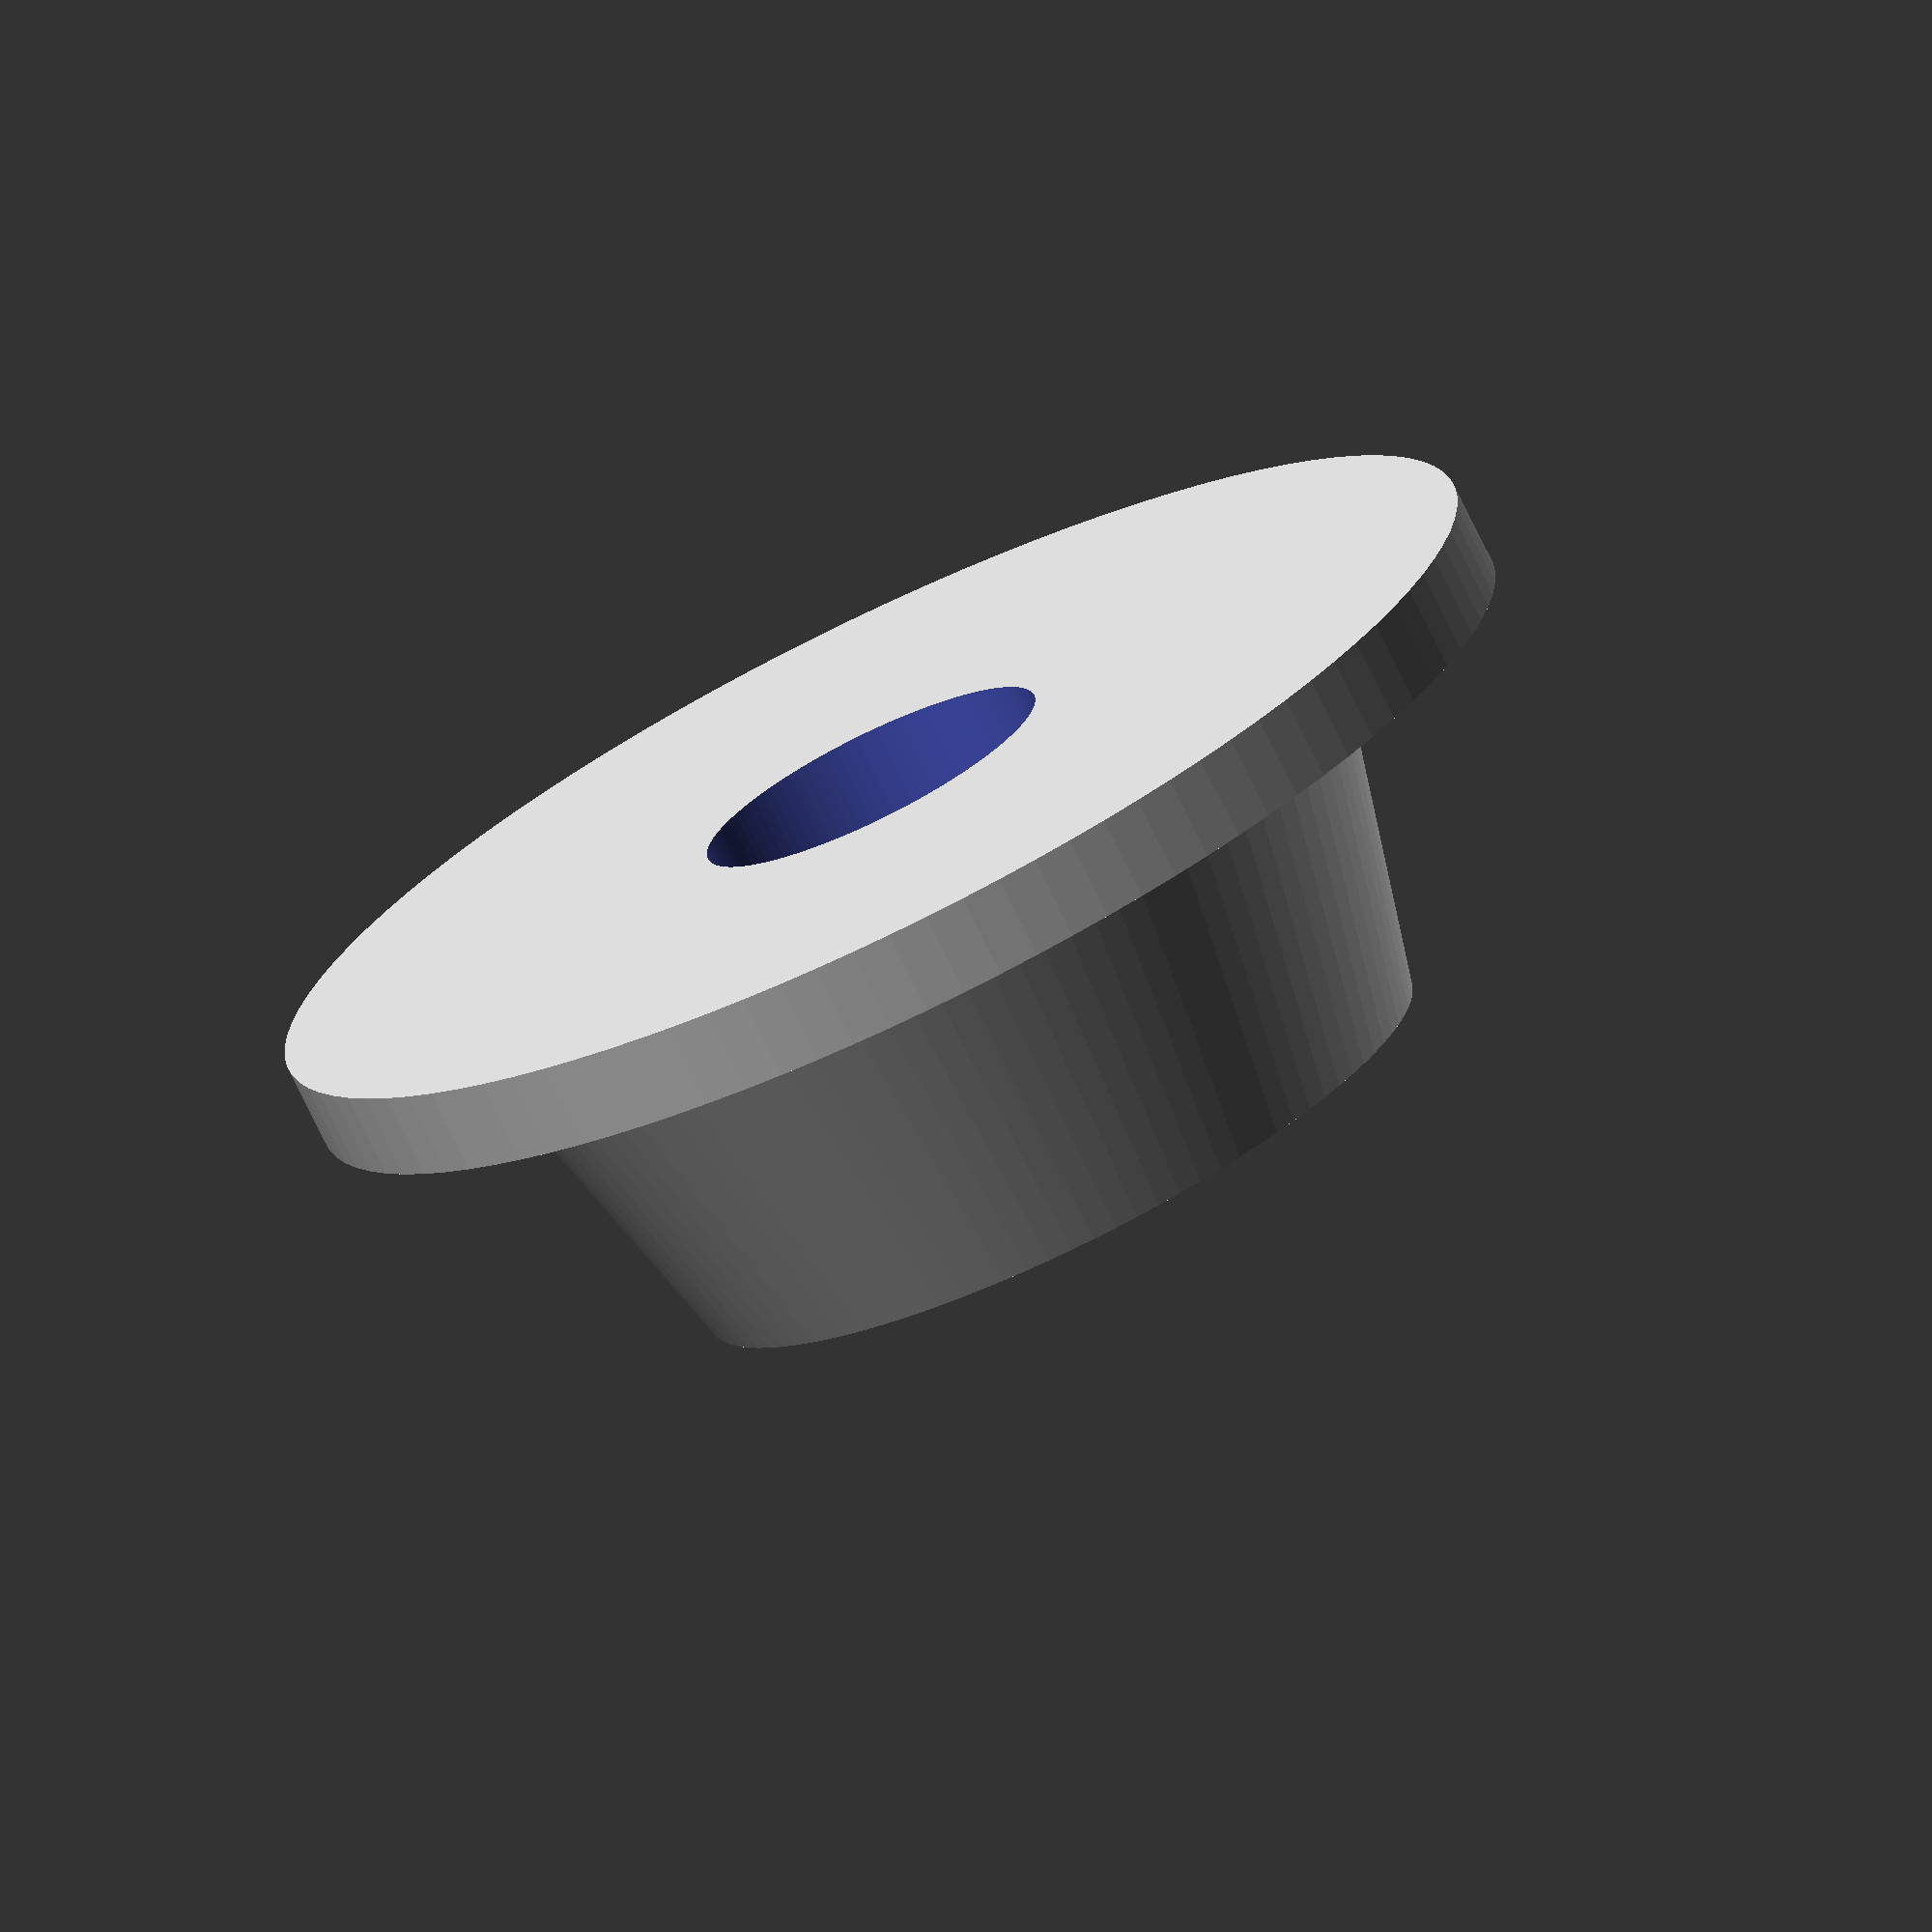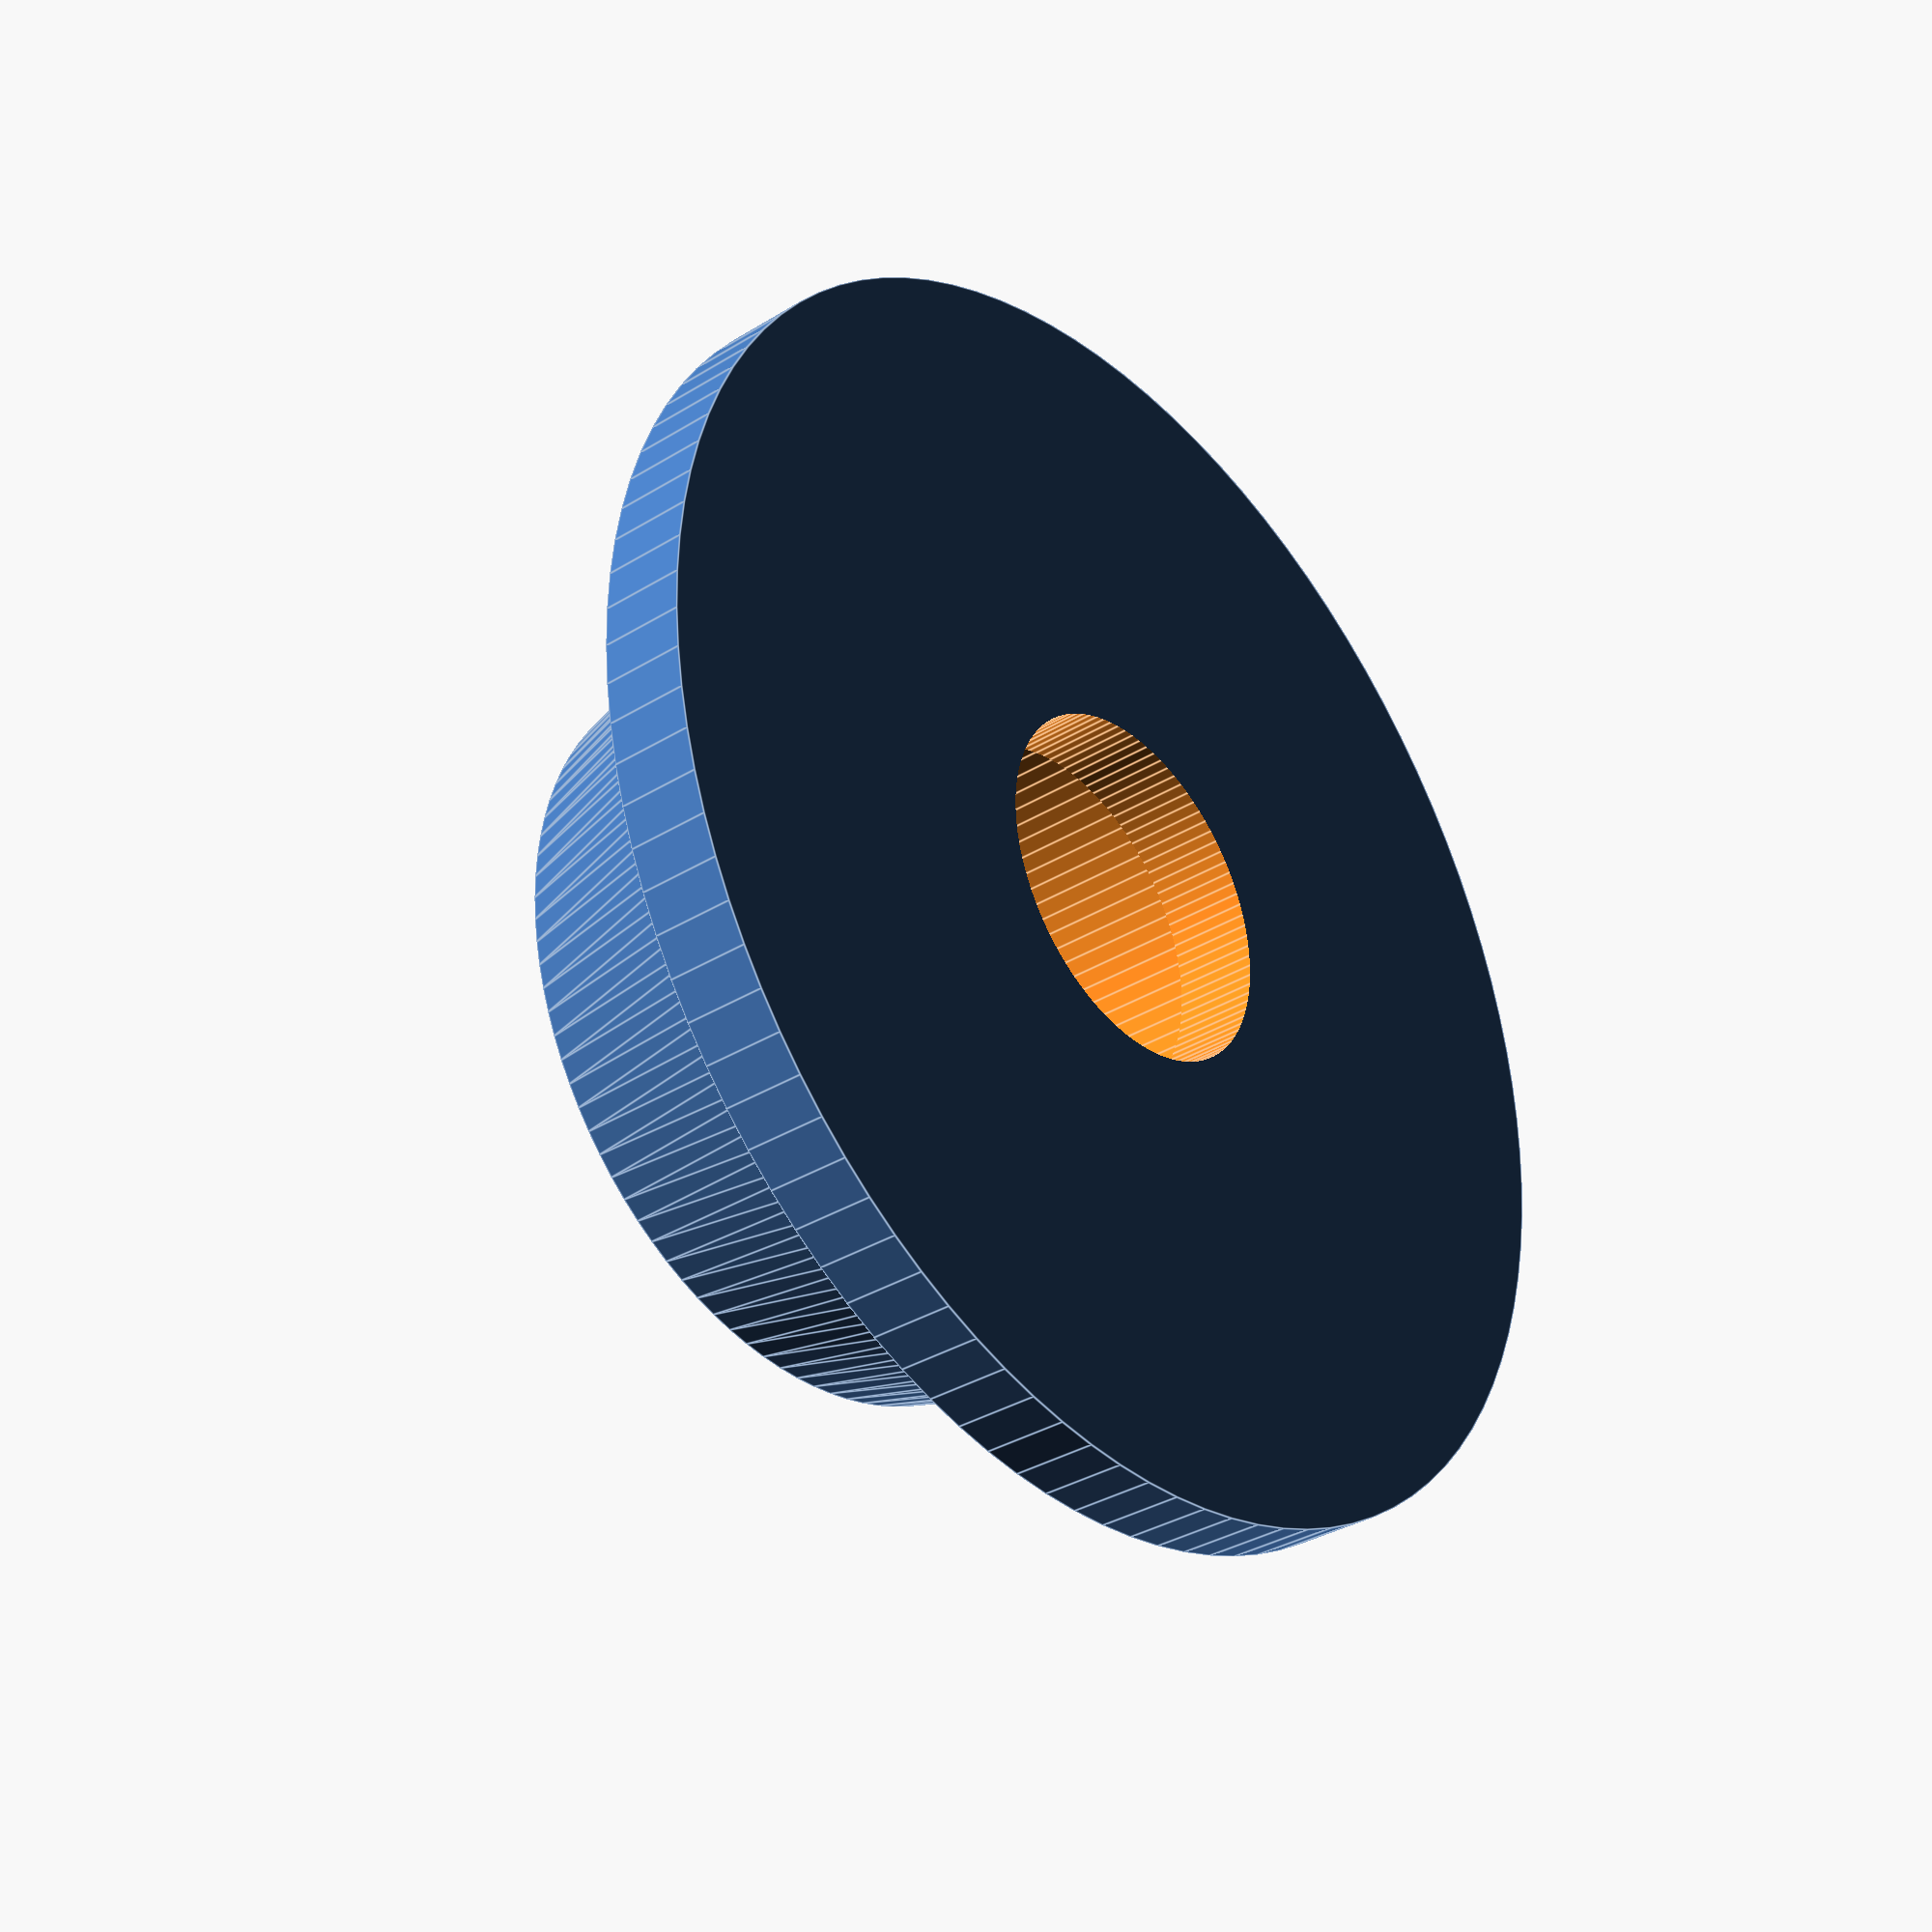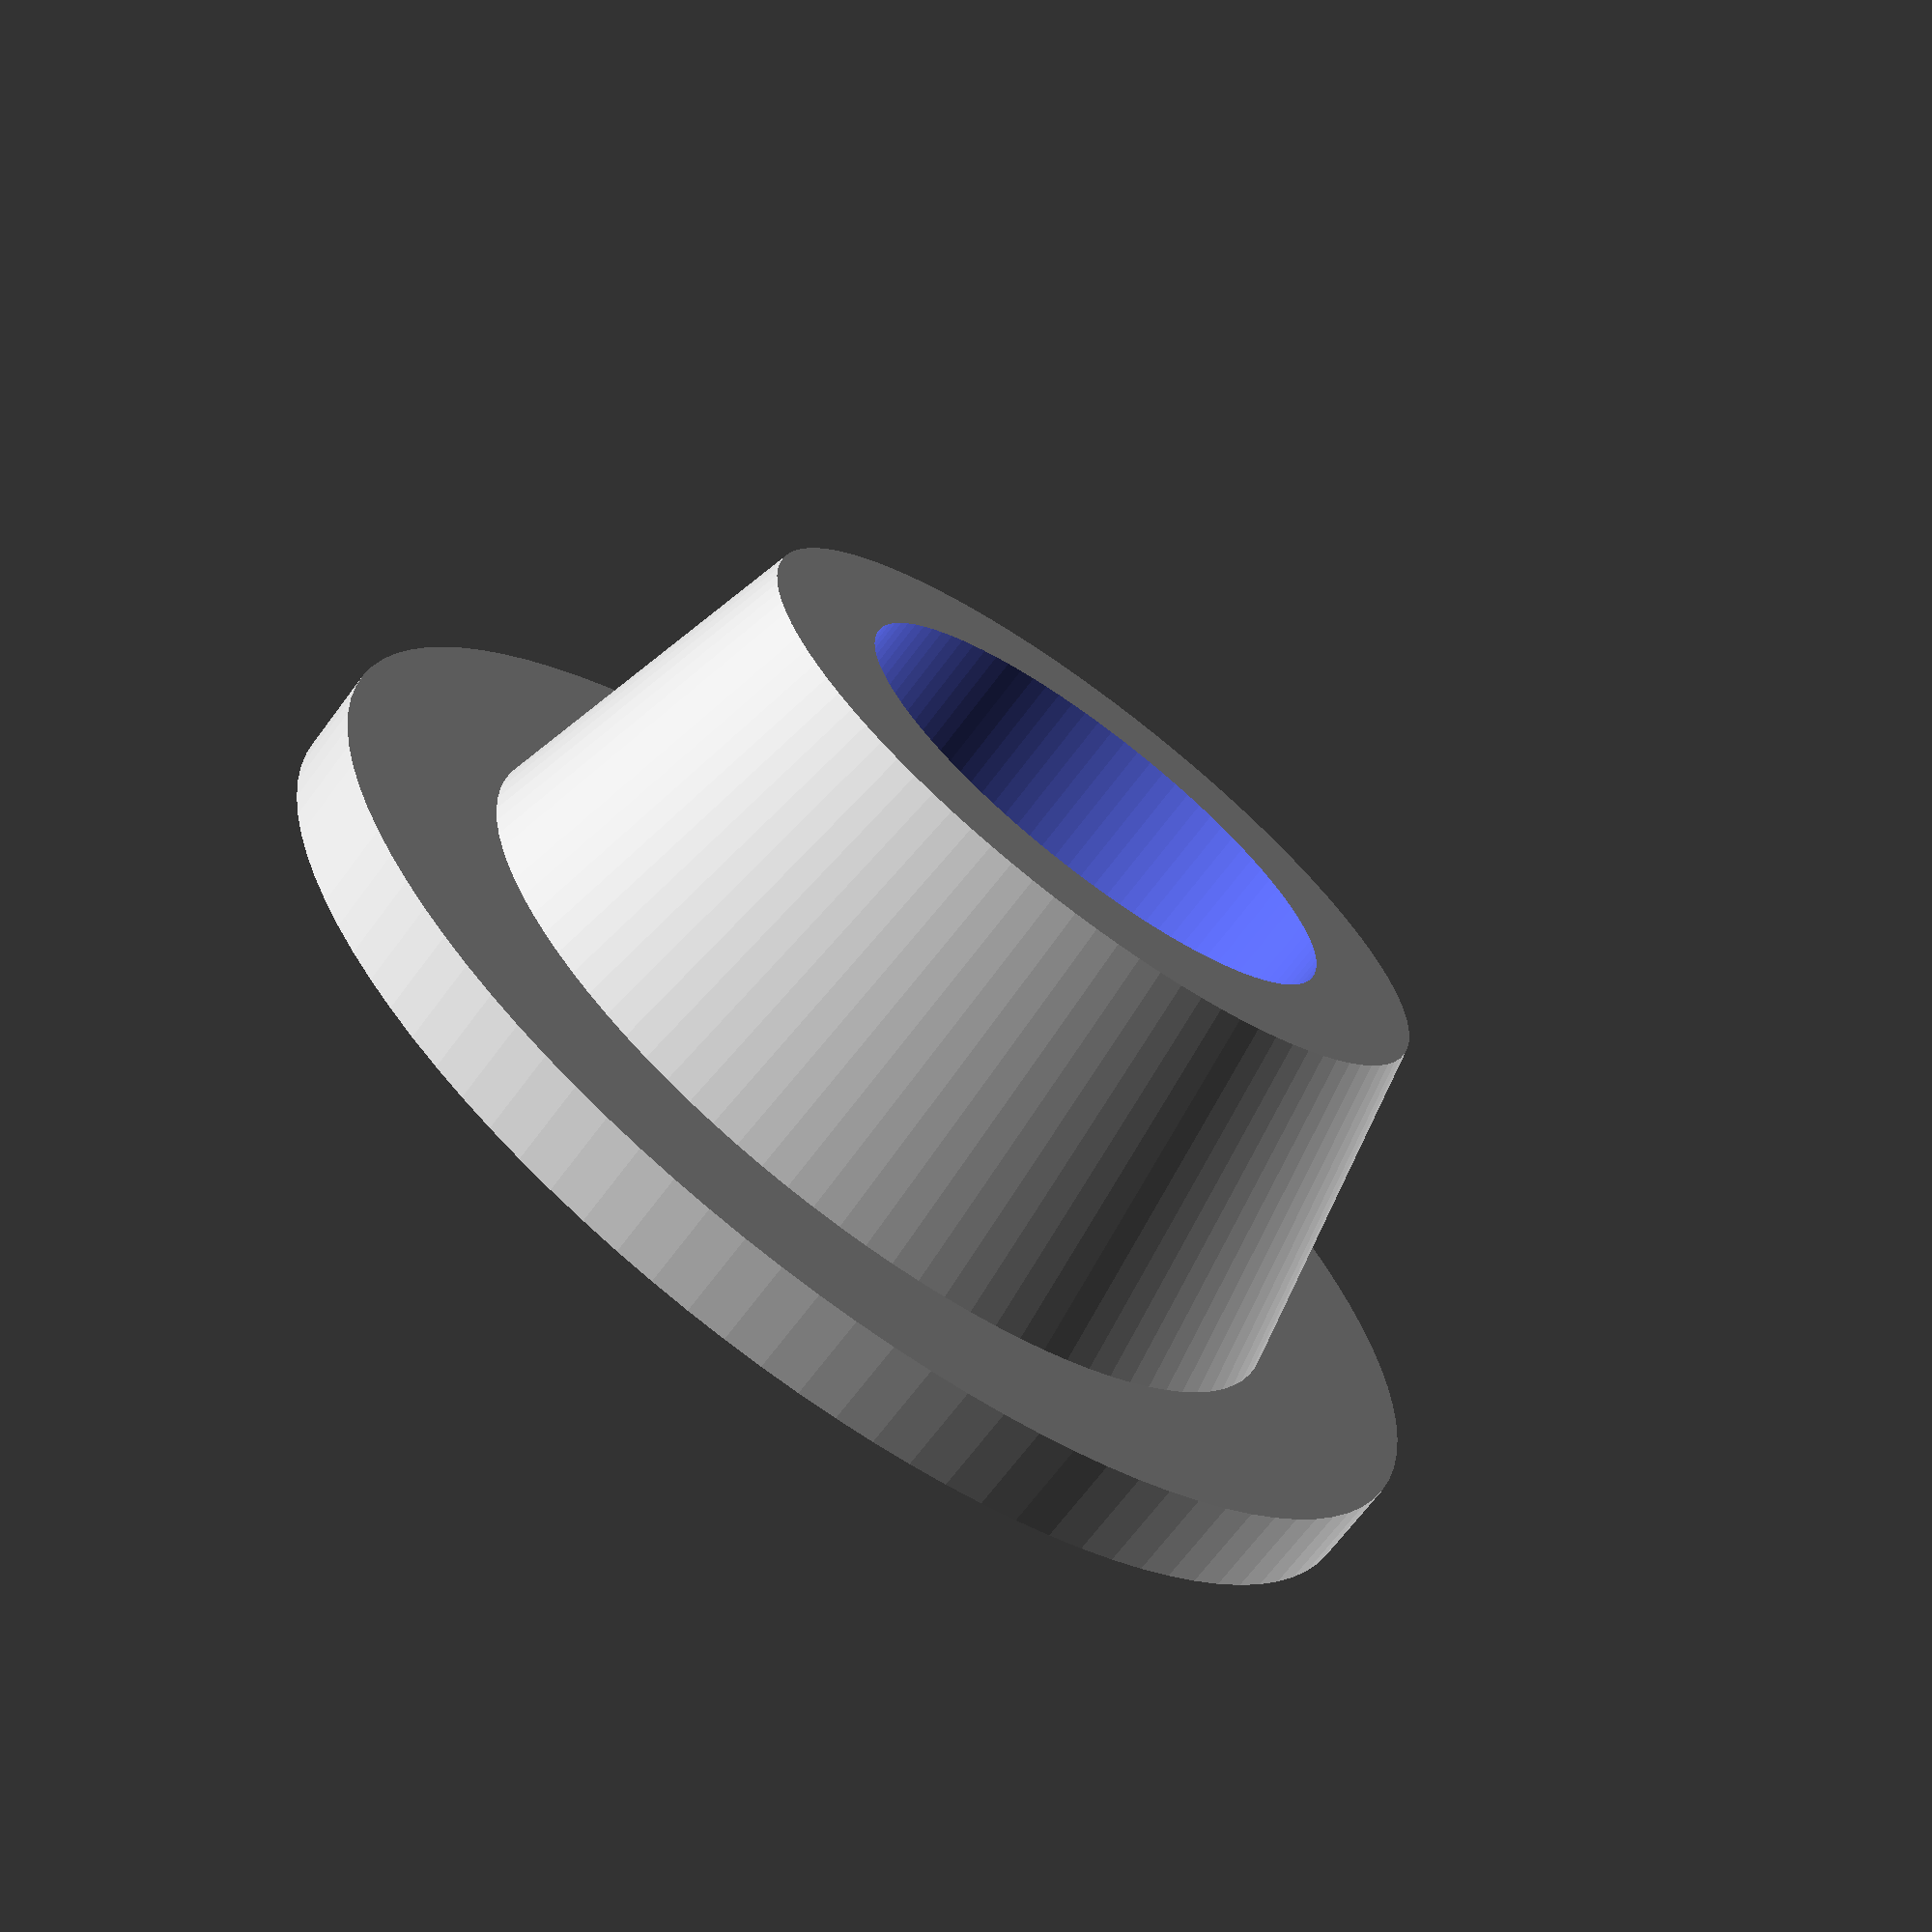
<openscad>
r_int=28/2;
r_ext=38/2;
h1=2; 
h2=8;

module support_bobine(){
	difference(){
		union(){
			cylinder(h=h1, r=15, $fn=100);
			translate([0,0,h1]){cylinder(h=h2, r1=11, r2=9, $fn=100);}
		}

			translate([0,0,h1]){cylinder(h=h2+5, r=6.3, $fn=100);}

			translate([0,0,-5]){cylinder(h=h2+10, r=4.2, $fn=100);}
	}

}

support_bobine();

</openscad>
<views>
elev=75.2 azim=12.6 roll=205.9 proj=o view=solid
elev=213.5 azim=71.9 roll=49.6 proj=p view=edges
elev=69.5 azim=16.4 roll=323.2 proj=p view=solid
</views>
